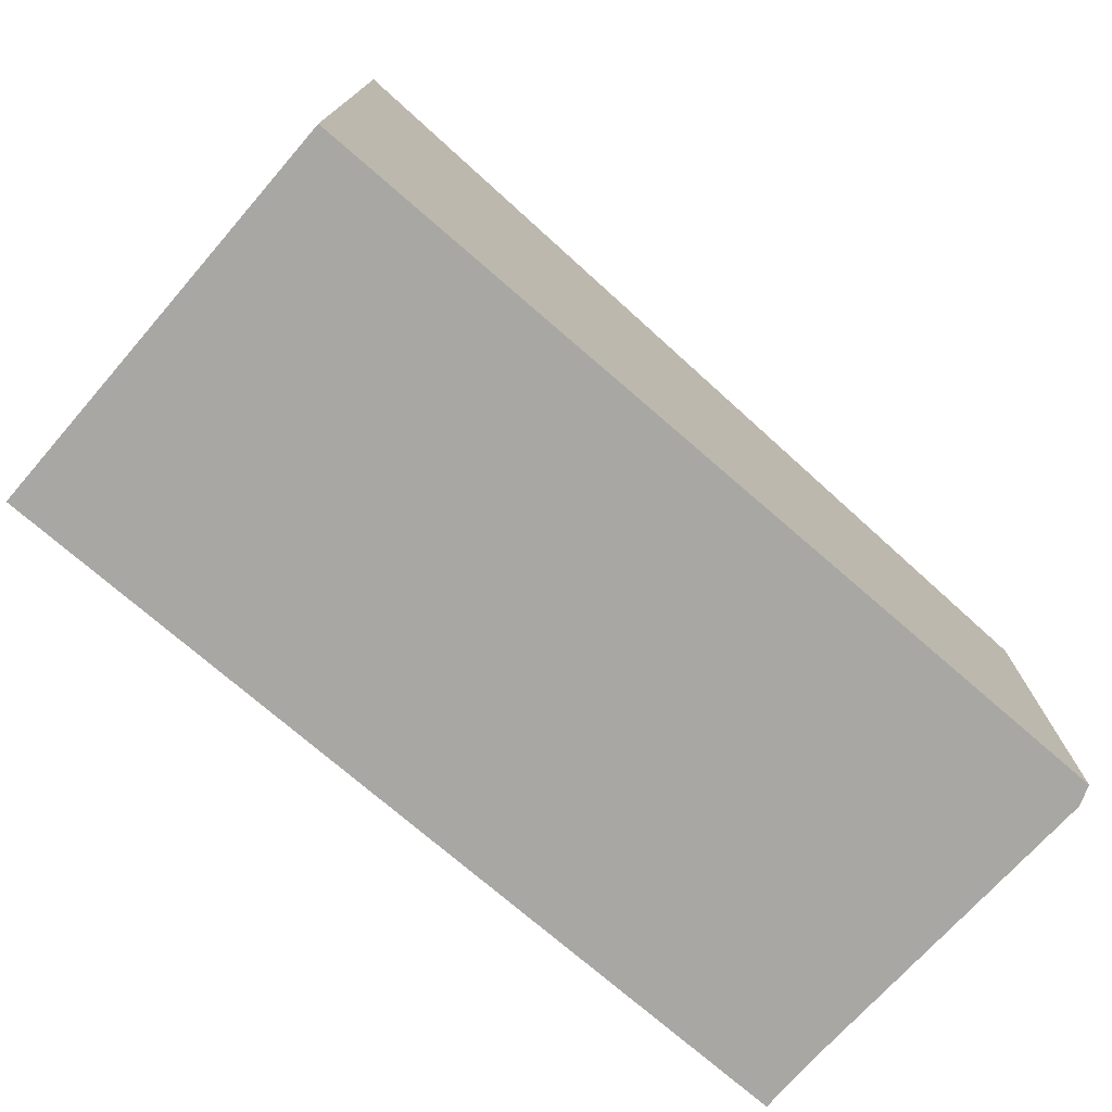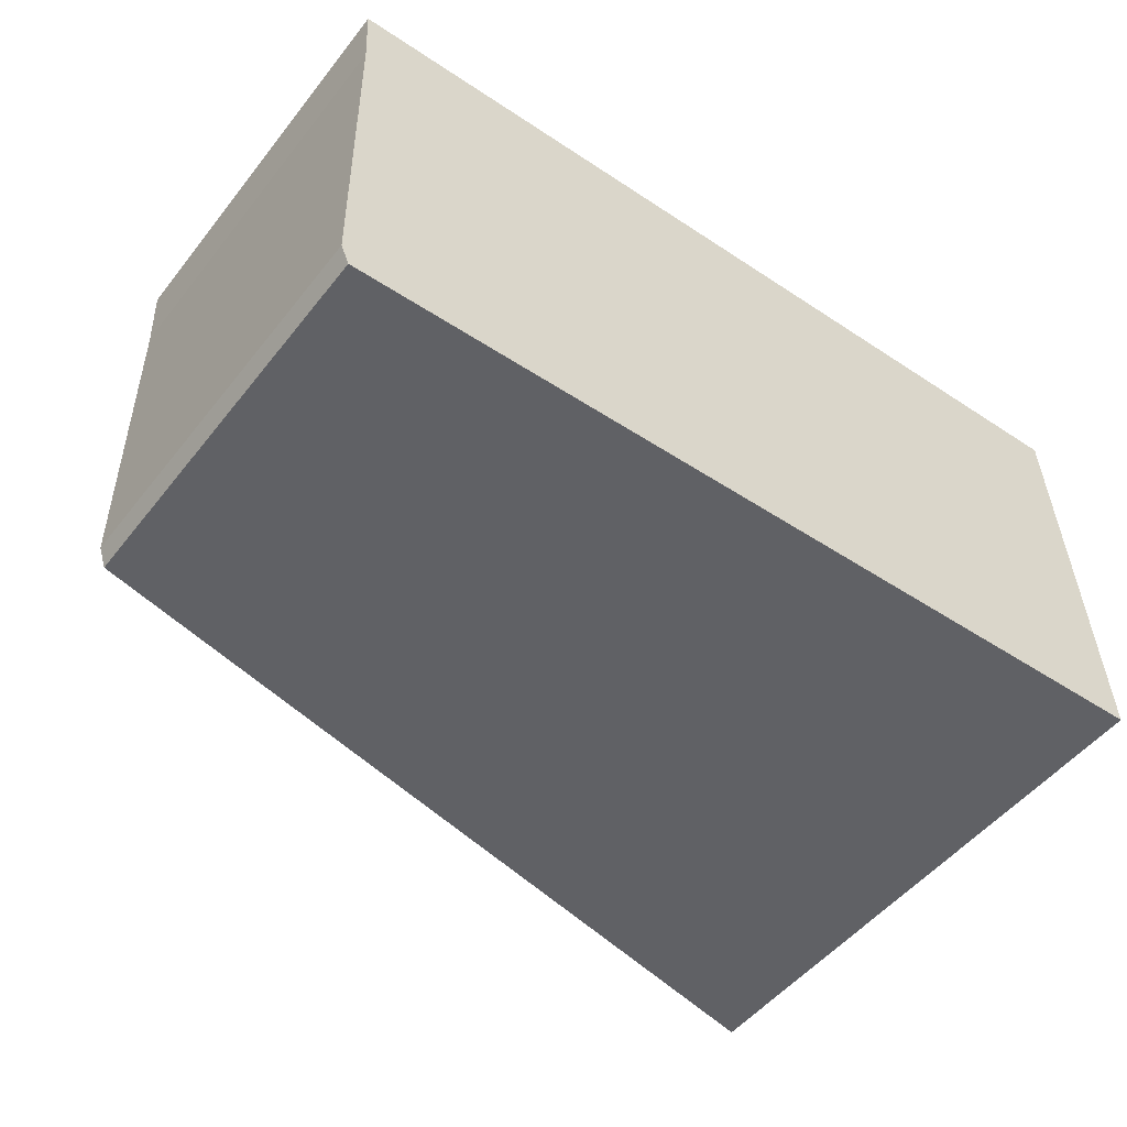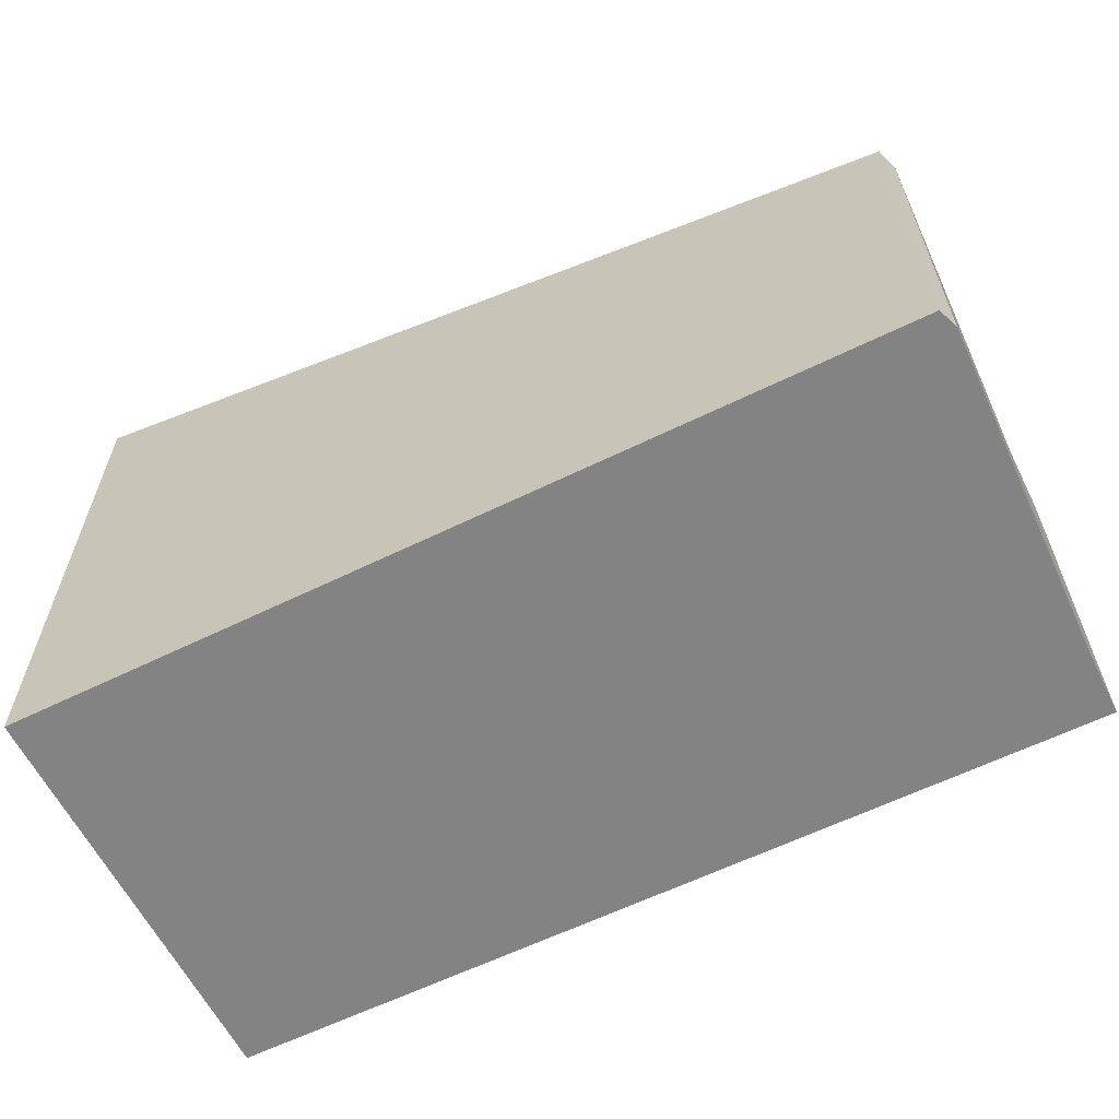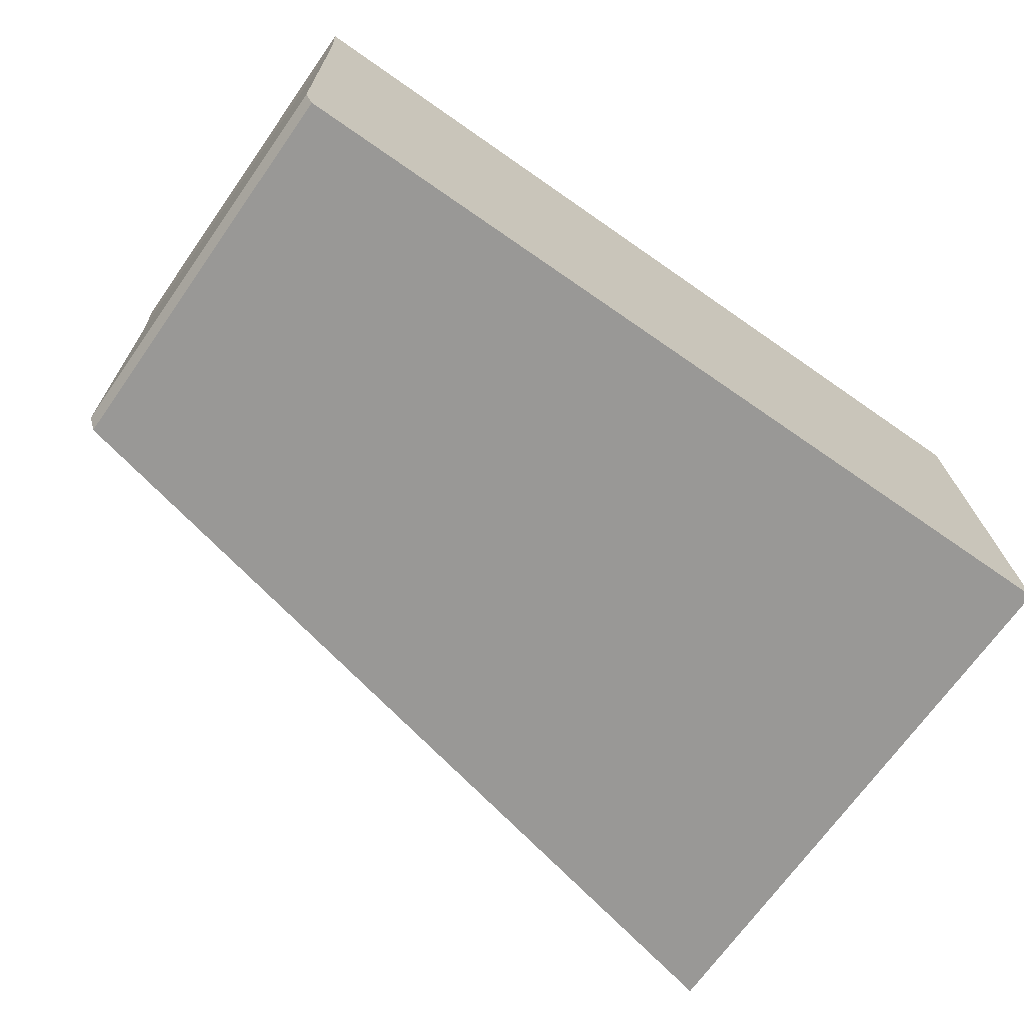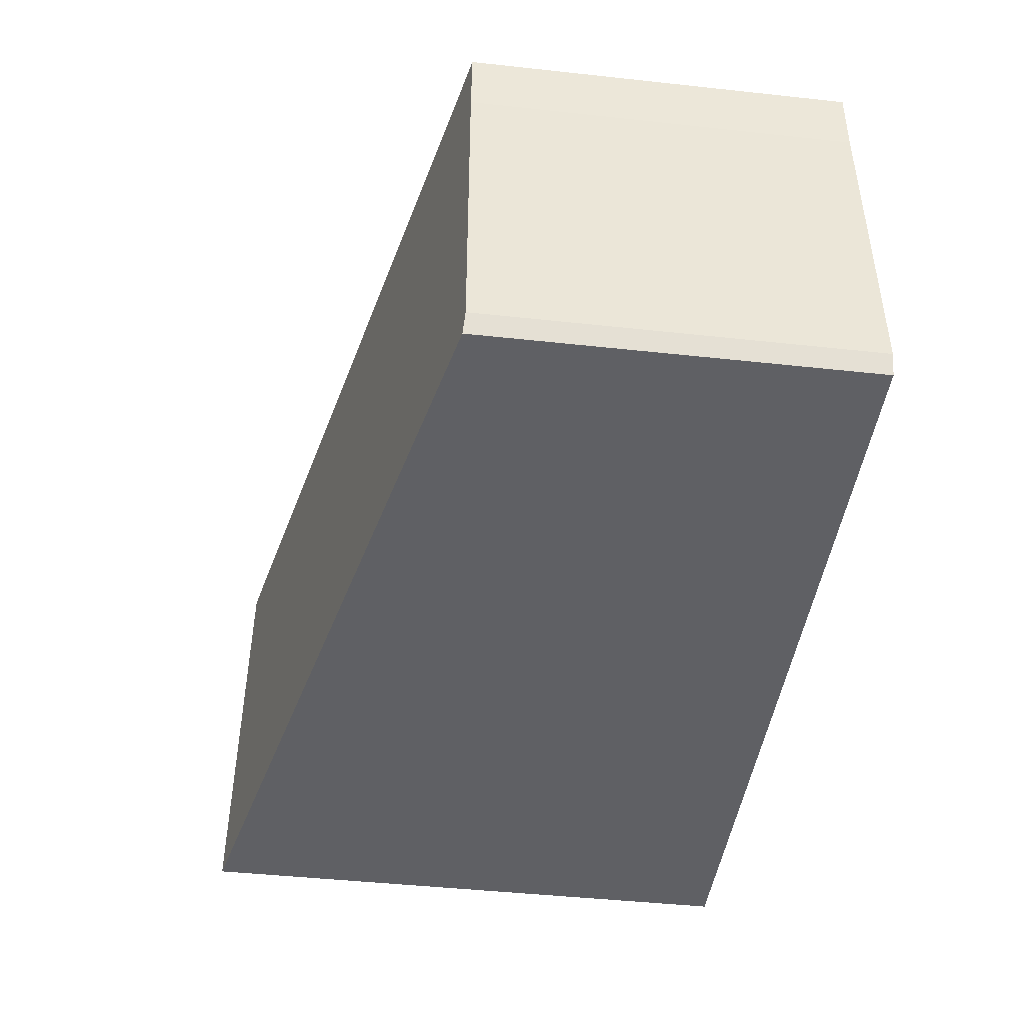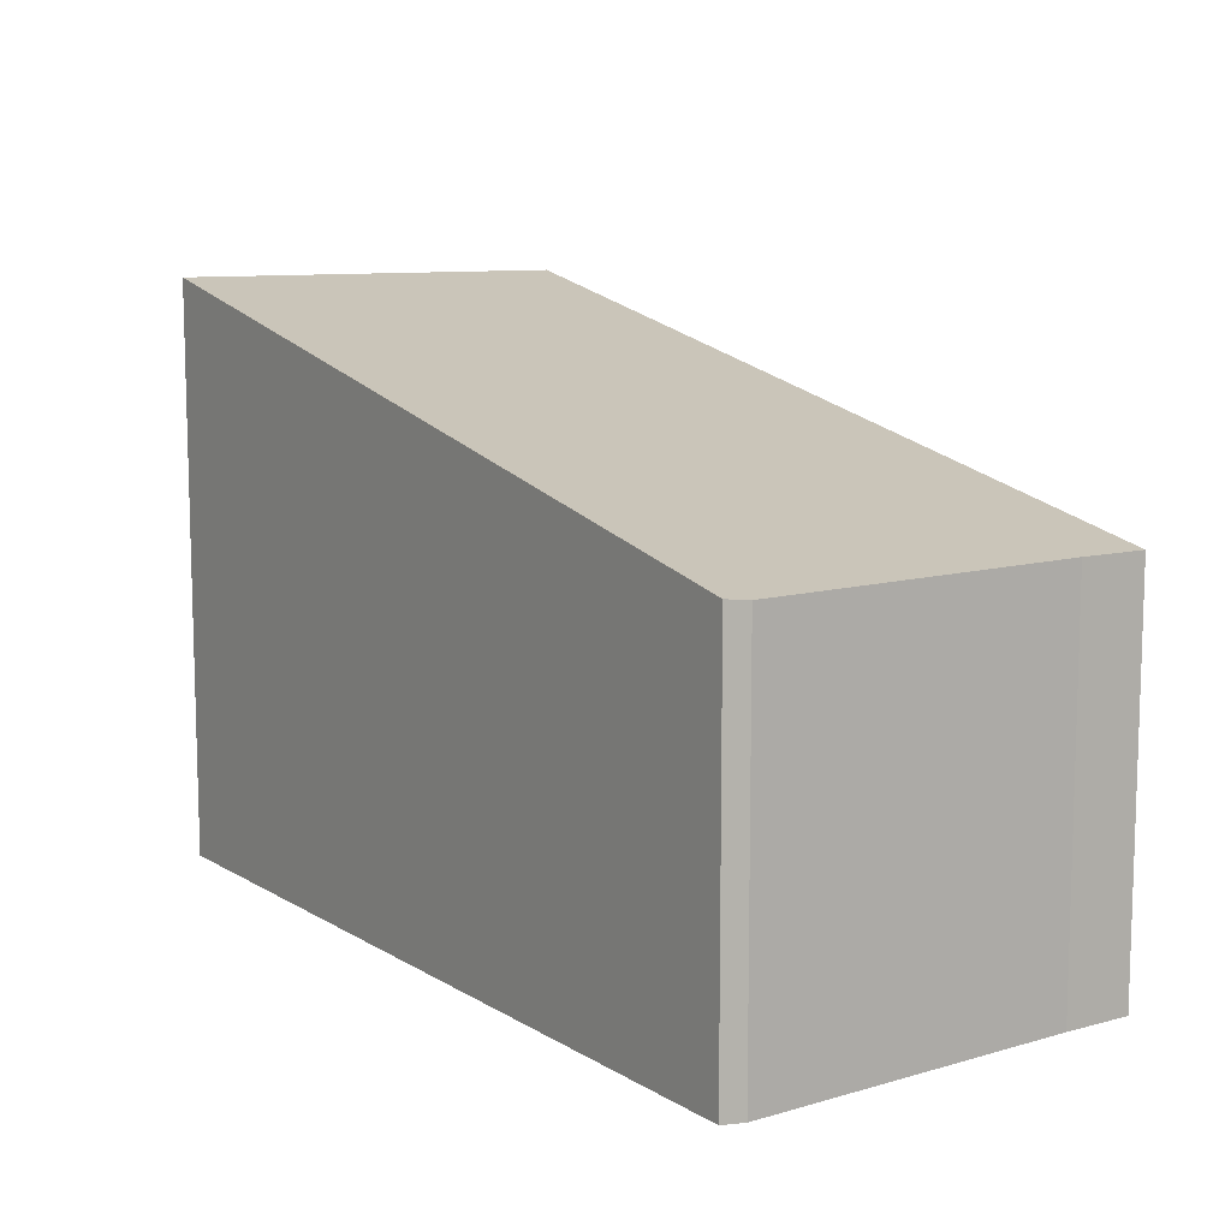
<metadata>
{"format":"obj","ext":"obj","renderer":"f3d","projection":"perspective","resolution":1024,"background":"white","views":[{"elev":-74.6,"azim":136.6,"up":"+Y"},{"elev":-50.9,"azim":-37.0,"up":"+Z"},{"elev":-61.2,"azim":-156.0,"up":"+Y"},{"elev":-69.8,"azim":-35.3,"up":"+Z"},{"elev":-45.9,"azim":-97.1,"up":"+Z"},{"elev":10.1,"azim":-126.8,"up":"+Y"}]}
</metadata>
<code>
v  6.169 4.074 0.271
v  0.022 2.725 -0.491
v  0 2.723 1.667e-16
v  0.052 2.72 -2.817
v  0.11 2.732 -2.958
v  6.299 4.088 -2.686
v  0.022 3.007e-17 -0.491
v  0.052 1.725e-16 -2.817
v  0 0 0
v  0.11 1.811e-16 -2.958
v  6.169 -1.659e-17 0.271
v  6.299 1.645e-16 -2.686
g defaultobject
f 1 2 3
f 2 1 4
f 4 1 5
f 5 1 6
f 4 7 2
f 7 4 8
f 7 3 2
f 3 7 9
f 10 4 5
f 4 10 8
f 3 11 1
f 11 3 9
f 1 12 6
f 12 1 11
f 12 5 6
f 5 12 10
f 9 12 11
f 12 9 7
f 12 7 8
f 12 8 10

</code>
